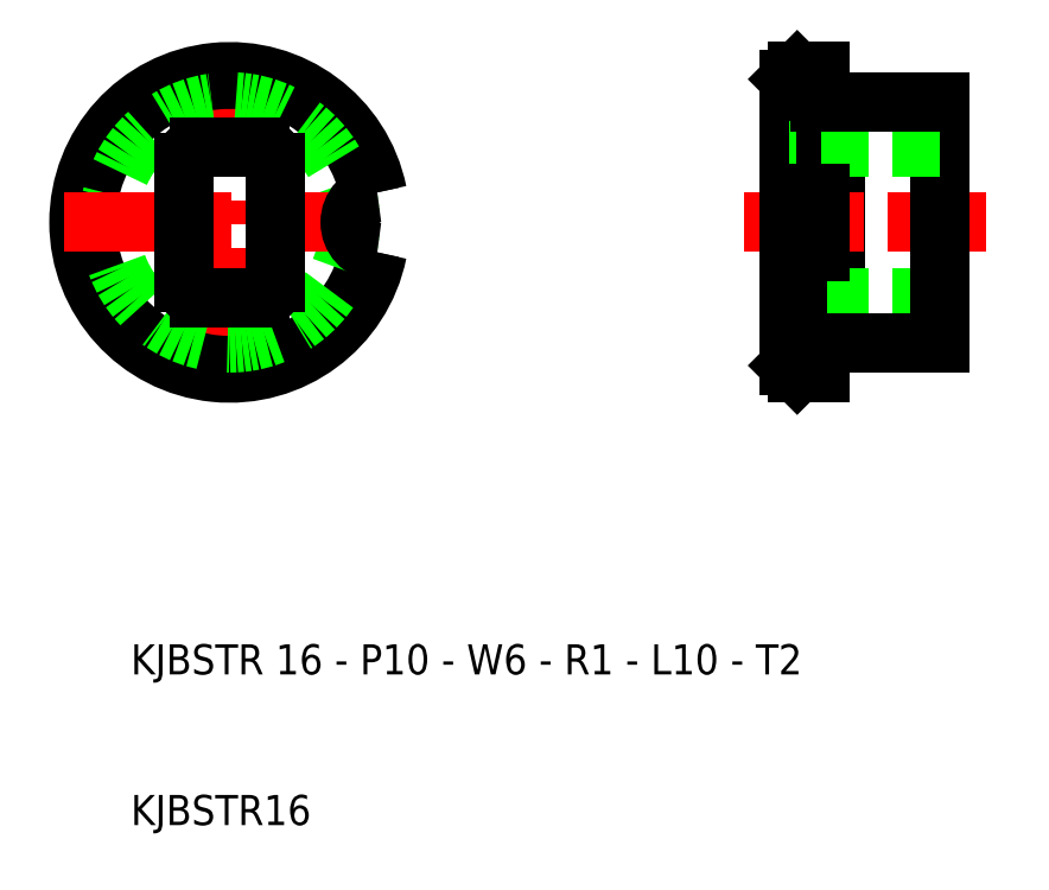
<metadata>
{"format":"dxf","ext":"dxf","renderer":"ezdxf+matplotlib","layout":"modelspace","background":"white","min_lineweight":24,"dpi":150}
</metadata>
<code>
0
SECTION
2
ENTITIES
0
LINE
8
CENTER
10
16.56
20
61
30
0
11
16.56
21
39
31
0
0
LINE
8
0
10
63.73
20
58
30
0
11
63.73
21
50
31
0
0
LINE
8
0
10
53.73
20
59.5
30
0
11
53.73
21
50
31
0
0
LINE
8
0
10
54.23
20
60
30
0
11
54.23
21
51.95
31
0
0
LINE
8
0
10
55.73
20
42
30
0
11
55.73
21
58
31
0
0
LINE
8
0
10
56.73
20
42
30
0
11
56.73
21
58
31
0
0
ARC
8
0
10
16.56
20
50
30
0
40
10
50
11.48
51
348.5
0
ARC
8
0
10
16.56
20
50
30
0
40
9.5
50
11.4
51
348.6
0
CIRCLE
8
0
10
16.56
20
50
30
0
40
8
0
LINE
8
CENTER
10
5.559
20
50
30
0
11
27.56
21
50
31
0
0
TEXT
8
0
10
10
20
10
30
0
40
2
1
KJBSTR16
0
TEXT
8
0
10
10
20
20
30
0
40
2
1
KJBSTR 16 - P10 - W6 - R1 - L10 - T2
0
ARC
8
0
10
18.56
20
54
30
0
40
1
50
0
51
90
0
ARC
8
0
10
18.56
20
46
30
0
40
1
50
270
51
0
0
LINE
8
0
10
13.56
20
46
30
0
11
13.56
21
50
31
0
0
LINE
8
0
10
16.56
20
45
30
0
11
14.56
21
45
31
0
0
ARC
8
0
10
14.56
20
46
30
0
40
1
50
180
51
270
0
LINE
8
0
10
16.56
20
45
30
0
11
18.56
21
45
31
0
0
LINE
8
0
10
16.56
20
55
30
0
11
14.56
21
55
31
0
0
ARC
8
0
10
14.56
20
54
30
0
40
1
50
90
51
180
0
LINE
8
0
10
13.56
20
54
30
0
11
13.56
21
50
31
0
0
LINE
8
0
10
16.56
20
55
30
0
11
18.56
21
55
31
0
0
ARC
8
0
10
26.56
20
50
30
0
40
2
50
95.74
51
264.3
0
LINE
8
0
10
19.56
20
46
30
0
11
19.56
21
50
31
0
0
LINE
8
0
10
19.56
20
54
30
0
11
19.56
21
50
31
0
0
LINE
8
CENTER
10
50.73
20
50
30
0
11
66.73
21
50
31
0
0
LINE
8
0
10
63.73
20
45
30
0
11
53.73
21
45
31
0
0
LINE
8
0
10
63.73
20
55
30
0
11
53.73
21
55
31
0
0
LINE
8
0
10
55.73
20
42
30
0
11
63.73
21
42
31
0
0
LINE
8
0
10
53.73
20
40.5
30
0
11
53.73
21
50
31
0
0
LINE
8
0
10
54.23
20
48.05
30
0
11
54.23
21
40
31
0
0
LINE
8
0
10
54.23
20
40
30
0
11
55.73
21
40
31
0
0
LINE
8
0
10
55.73
20
40
30
0
11
55.73
21
42
31
0
0
LINE
8
0
10
54.23
20
40
30
0
11
53.73
21
40.5
31
0
0
LINE
8
0
10
53.73
20
48.05
30
0
11
55.73
21
48.05
31
0
0
LINE
8
0
10
53.73
20
51.95
30
0
11
55.73
21
51.95
31
0
0
LINE
8
0
10
63.73
20
42
30
0
11
63.73
21
50
31
0
0
LINE
8
0
10
55.73
20
58
30
0
11
63.73
21
58
31
0
0
LINE
8
0
10
54.23
20
60
30
0
11
55.73
21
60
31
0
0
LINE
8
0
10
55.73
20
58
30
0
11
55.73
21
60
31
0
0
LINE
8
0
10
54.23
20
60
30
0
11
53.73
21
59.5
31
0
0
ENDSEC
0
EOF

</code>
